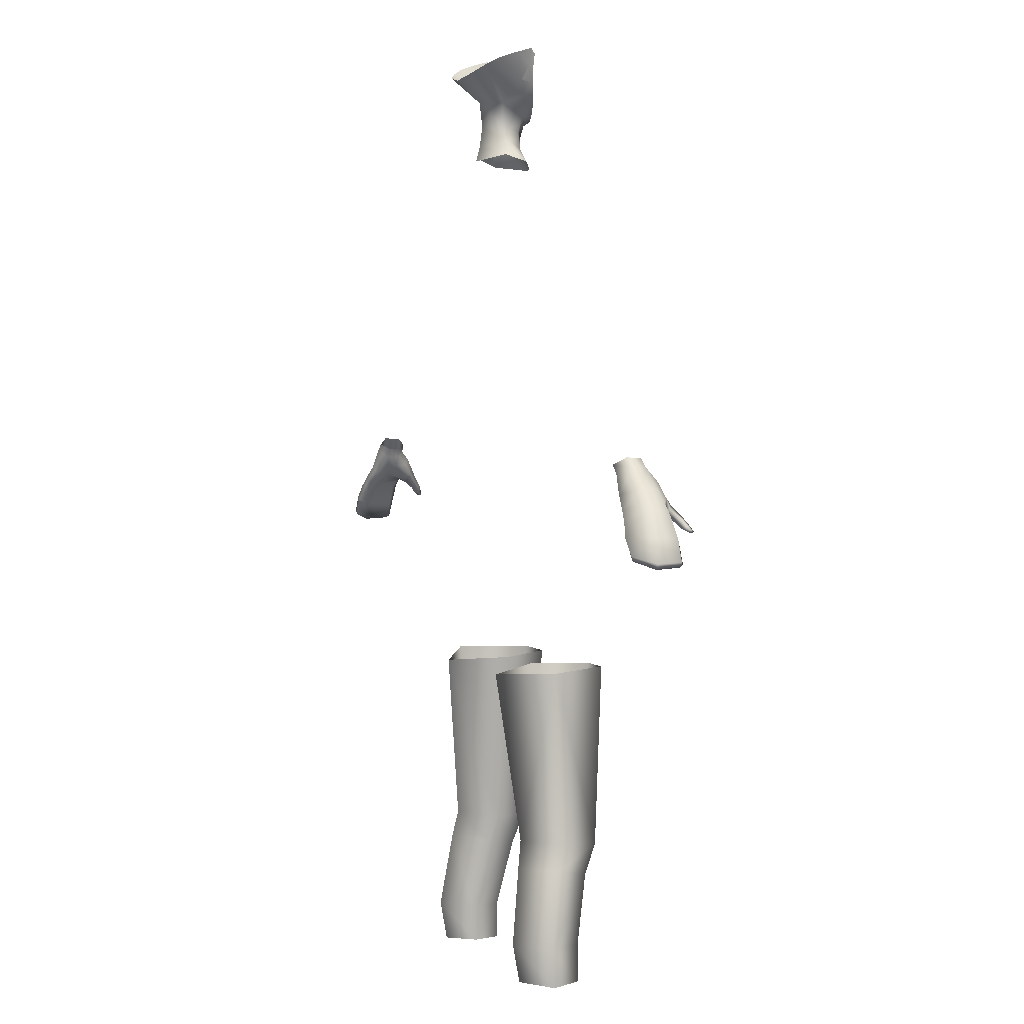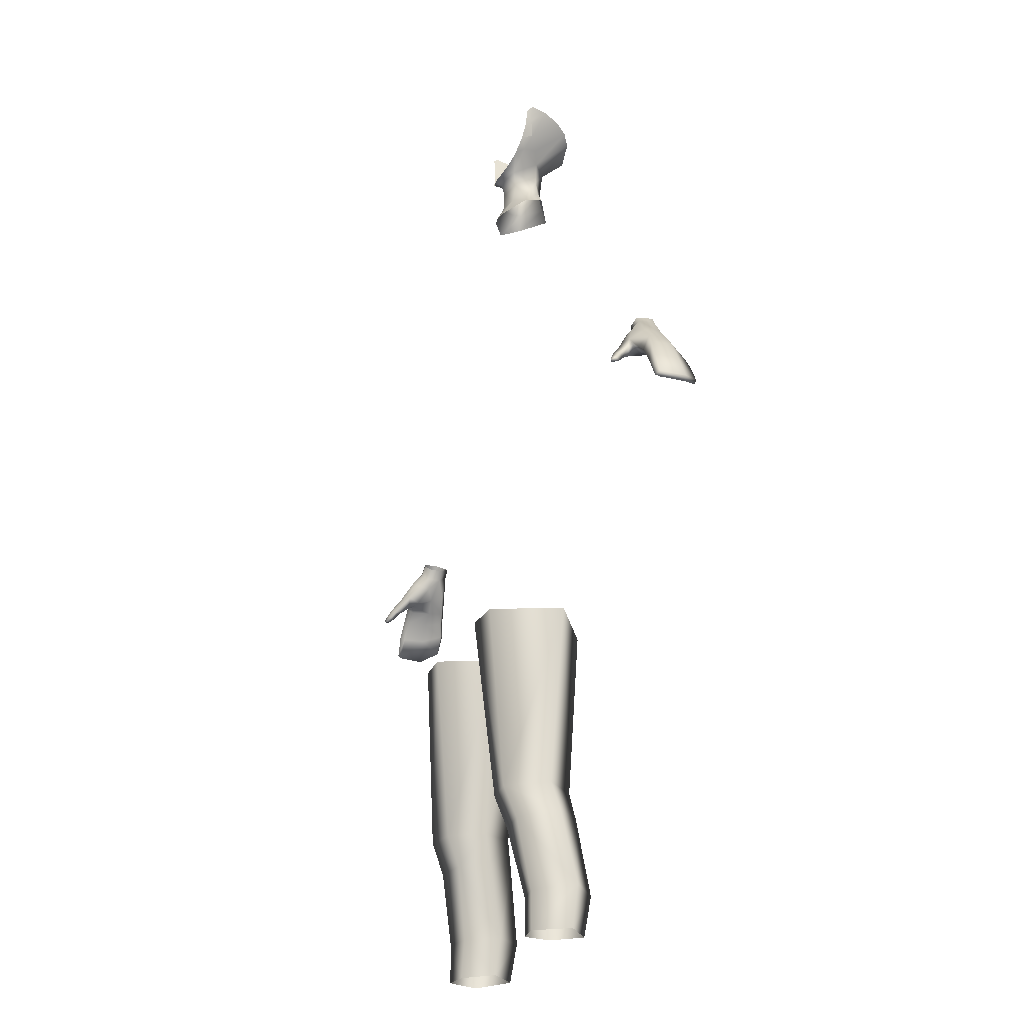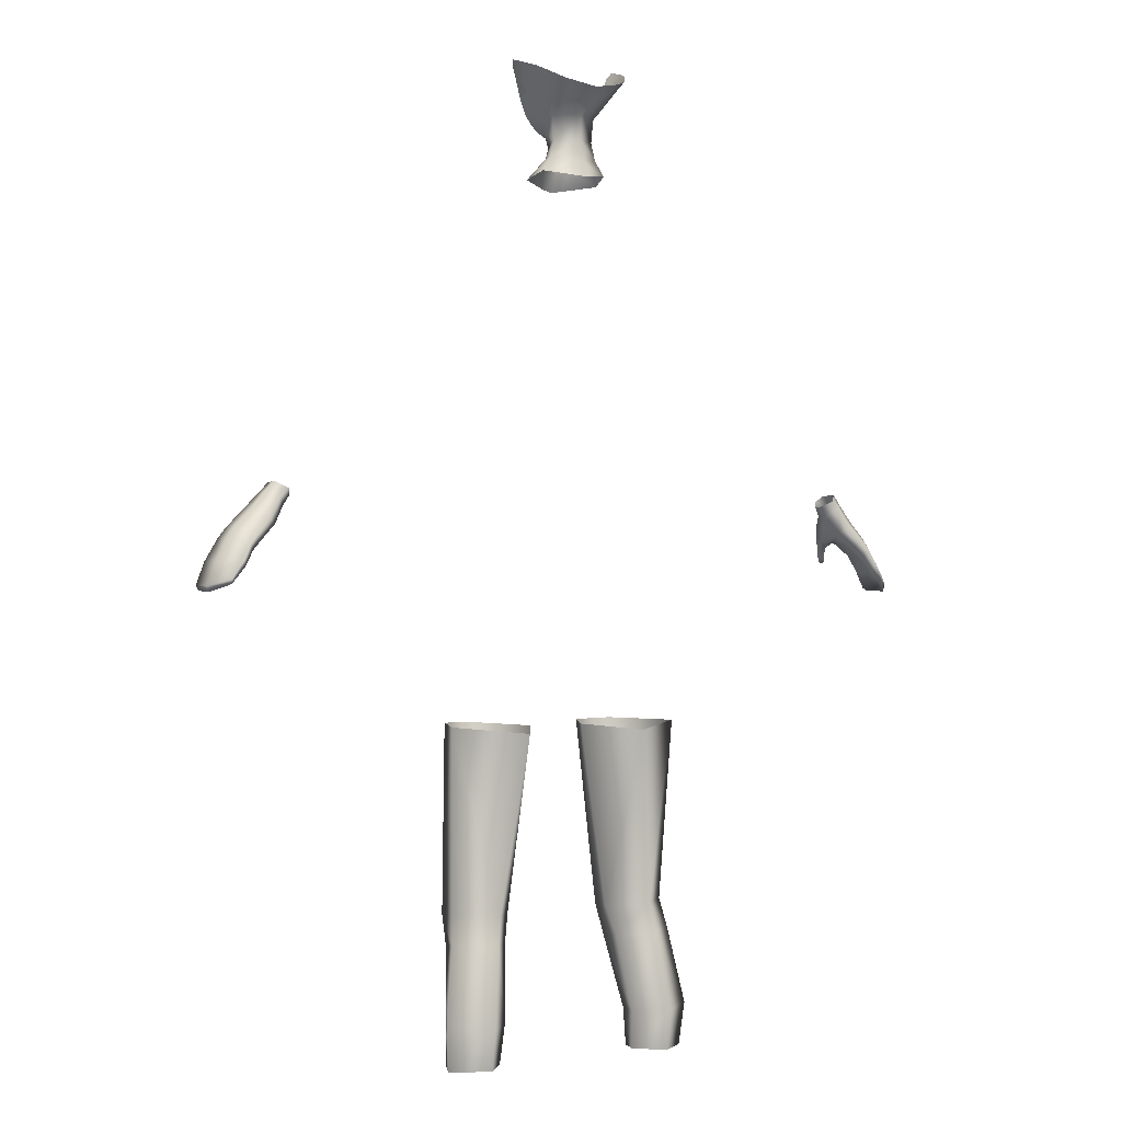
<metadata>
{"format":"obj","ext":"obj","renderer":"f3d","projection":"perspective","resolution":1024,"background":"white","views":[{"elev":3.6,"azim":-113.6,"up":"+Z"},{"elev":-24.7,"azim":69.5,"up":"+Z"},{"elev":-0.6,"azim":147.1,"up":"+Z"}]}
</metadata>
<code>
g NPC_Female_Size02_Body_016_LOD3
v 0.04904 0.0294 1.377
v 0.03129 0.05354 1.404
v 0.0427 0.05486 1.386
v 0.02985 0.03977 1.402
v 0.02644 0.05261 1.424
v 0.01552 0.02307 1.395
v 0.01296 0.008779 1.372
v 0.01733 0.02697 1.418
v 0.02157 0.02259 1.437
v 0.02906 0.05306 1.452
v -0 0.01558 1.389
v -0 0.005767 1.369
v -0 0.01622 1.412
v -0 0.01149 1.427
v 0.01711 0.00832 1.437
v -0 0.003926 1.431
v 0.03139 0.01301 1.445
v 0.04314 0.0173 1.455
v 0.04573 0.02909 1.462
v 0.04099 0.04655 1.465
v 0.05427 0.03741 1.48
v 0.05447 0.02263 1.475
v 0.05427 0.03741 1.48
v -0.04904 0.0294 1.377
v -0.0427 0.05486 1.386
v -0.03129 0.05354 1.404
v -0.02985 0.03977 1.402
v -0.02644 0.05261 1.424
v -0.01552 0.02307 1.395
v -0.01296 0.008779 1.372
v -0.01733 0.02697 1.418
v -0.02157 0.02259 1.437
v -0.02906 0.05306 1.452
v -0 0.01558 1.389
v -0 0.005767 1.369
v -0 0.01622 1.412
v -0 0.01149 1.427
v -0.01711 0.008318 1.437
v -0 0.003926 1.431
v -0.03139 0.01301 1.445
v -0.04314 0.0173 1.455
v -0.04573 0.02909 1.462
v -0.04099 0.04655 1.465
v -0.05427 0.03741 1.48
v -0.05447 0.02263 1.475
v -0.05427 0.03741 1.48
v -0.02644 0.05261 1.424
v -0 0.073 1.454
v -0.02906 0.05306 1.452
v -0 0.06932 1.424
v -0.03129 0.05354 1.404
v -2.279e-11 0.07268 1.398
v -0.0427 0.05486 1.386
v -0 0.07807 1.38
v 0.02644 0.05261 1.424
v 0.02906 0.05306 1.452
v -0 0.073 1.454
v -0 0.06932 1.424
v 0.03129 0.05354 1.404
v -2.279e-11 0.07268 1.398
v 0.0427 0.05486 1.386
v -0 0.07807 1.38
v -0 0.073 1.454
v 0.03694 0.0965 1.488
v -0 0.1034 1.481
v 0.02906 0.05306 1.452
v 0.05191 0.08676 1.496
v 0.04099 0.04655 1.465
v 0.05427 0.03741 1.48
v 0.06256 0.07074 1.505
v 0.05427 0.03741 1.48
v 0.06967 0.05114 1.511
v 0.06437 0.03212 1.498
v 0.07012 0.03194 1.517
v 0.06645 0.02546 1.511
v 0.0613 0.02535 1.494
v 0.05447 0.02263 1.475
v 0.05427 0.03741 1.48
v -0.03694 0.0965 1.488
v -0 0.073 1.454
v -0 0.1034 1.481
v -0.02906 0.05306 1.452
v -0.05191 0.08676 1.496
v -0.04099 0.04655 1.465
v -0.05427 0.03741 1.48
v -0.06256 0.07074 1.505
v -0.06967 0.05114 1.511
v -0.05427 0.03741 1.48
v -0.06437 0.03212 1.498
v -0.07012 0.03194 1.517
v -0.06645 0.02546 1.511
v -0.0613 0.02535 1.494
v -0.05447 0.02263 1.475
v -0.05427 0.03741 1.48
v -0.06912 0.01892 0.5137
v -0.03569 0.01697 0.7337
v -0.07955 0.08502 0.7283
v -0.1044 0.06146 0.519
v -0.07824 0.02806 0.4805
v -0.1551 0.03628 0.7358
v -0.1105 0.06727 0.4854
v -0.08956 0.04603 0.3891
v -0.1224 0.07999 0.3913
v -0.09265 0.03999 0.3431
v -0.1223 0.07107 0.3424
v -0.1625 0.04049 0.3414
v -0.1673 0.04551 0.3926
v -0.1407 -0.001512 0.34
v -0.1518 0.03079 0.4843
v -0.1465 0.02158 0.5177
v -0.129 -0.03107 0.5119
v -0.1176 -0.04497 0.7365
v -0.07088 -0.04796 0.7354
v -0.1404 -0.001442 0.3869
v -0.1102 0.002517 0.34
v -0.1321 -0.01587 0.4741
v -0.08656 -0.01065 0.4736
v -0.08443 -0.02582 0.5111
v -0.03569 0.01697 0.7337
v -0.06912 0.01892 0.5137
v -0.07824 0.02806 0.4805
v -0.08956 0.04603 0.3891
v -0.1051 0.004273 0.3865
v -0.09265 0.03999 0.3431
v 0.06912 0.01892 0.5137
v 0.07955 0.08502 0.7283
v 0.03569 0.01697 0.7337
v 0.1044 0.06146 0.519
v 0.07824 0.02806 0.4805
v 0.1551 0.03628 0.7358
v 0.1105 0.06727 0.4854
v 0.08956 0.04603 0.3891
v 0.1224 0.07999 0.3913
v 0.09265 0.03999 0.3431
v 0.1223 0.07107 0.3424
v 0.1625 0.04049 0.3414
v 0.1673 0.04551 0.3926
v 0.1407 -0.001512 0.34
v 0.1518 0.03079 0.4843
v 0.1465 0.02158 0.5177
v 0.129 -0.03107 0.5119
v 0.1176 -0.04497 0.7365
v 0.07088 -0.04796 0.7354
v 0.1404 -0.001442 0.3869
v 0.1102 0.002517 0.34
v 0.1321 -0.01587 0.4741
v 0.08656 -0.01065 0.4736
v 0.08443 -0.02582 0.5111
v 0.03569 0.01697 0.7337
v 0.06912 0.01892 0.5137
v 0.07824 0.02806 0.4805
v 0.08956 0.04603 0.3891
v 0.1051 0.004273 0.3865
v 0.09265 0.03999 0.3431
v -0.453 0.07931 0.9007
v -0.4711 0.05907 0.8919
v -0.4508 0.05608 0.9169
v -0.4358 0.0785 0.921
v -0.4341 0.05418 0.9357
v -0.4402 0.08264 0.9264
v -0.4533 0.08124 0.906
v -0.4259 0.07442 0.9372
v -0.4311 0.07905 0.9435
v -0.4174 0.05378 0.9478
v -0.4201 0.07647 0.9559
v -0.4145 0.07213 0.9489
v -0.3959 0.0666 0.9661
v -0.4042 0.07241 0.972
v -0.3905 0.06927 0.9958
v -0.4 0.05116 0.9614
v -0.3813 0.05677 0.9871
v -0.3804 0.06876 1.005
v -0.3733 0.05671 0.9989
v -0.38 0.04198 0.9866
v -0.3725 0.04412 0.9981
v -0.3796 0.03417 1.005
v -0.3887 0.03263 0.994
v -0.3862 0.02943 0.9756
v -0.3868 0.04272 0.9733
v -0.3956 0.01702 0.9598
v -0.3995 0.03101 0.955
v -0.4086 0.01972 0.9486
v -0.4009 0.01203 0.9521
v -0.4111 0.000274 0.939
v -0.4132 0.02903 0.9537
v -0.4167 0.006664 0.9395
v -0.4217 0.001289 0.9327
v -0.4162 -0.00389 0.9327
v -0.4221 -0.008966 0.9281
v -0.4256 -0.005203 0.929
v -0.4261 -0.009615 0.9284
v -0.4283 -0.006935 0.9314
v -0.4252 -0.003968 0.9359
v -0.4214 0.002447 0.9443
v -0.4163 0.01398 0.9555
v -0.417 0.02077 0.9589
v -0.4254 0.02315 0.953
v -0.4217 0.03087 0.9479
v -0.438 0.02377 0.943
v -0.4358 0.03103 0.9374
v -0.4341 0.05418 0.9357
v -0.4526 0.02876 0.9166
v -0.4508 0.05608 0.9169
v -0.4691 0.02827 0.8935
v -0.4711 0.05907 0.8919
v -0.4526 0.02876 0.9166
v -0.4554 0.0228 0.9194
v -0.4671 0.02388 0.8962
v -0.4691 0.02827 0.8935
v -0.453 0.07931 0.9007
v -0.4735 0.0588 0.8986
v -0.4711 0.05907 0.8919
v -0.4533 0.08124 0.906
v -0.4609 0.05634 0.9264
v -0.4402 0.08264 0.9264
v -0.4481 0.05448 0.9503
v -0.4311 0.07905 0.9435
v -0.4378 0.05356 0.9638
v -0.4201 0.07647 0.9559
v -0.4472 0.02959 0.9502
v -0.4609 0.05634 0.9264
v -0.4222 0.0536 0.9794
v -0.4042 0.07241 0.972
v -0.4616 0.02742 0.9253
v -0.4735 0.0588 0.8986
v -0.4718 0.0279 0.8995
v -0.4691 0.02827 0.8935
v -0.4711 0.05907 0.8919
v -0.4374 0.03162 0.9636
v -0.4016 0.05491 1.003
v -0.4005 0.03647 1.002
v -0.3905 0.06927 0.9958
v -0.3804 0.06876 1.005
v -0.3922 0.05687 1.014
v -0.3899 0.03766 1.013
v -0.3796 0.03417 1.005
v -0.3887 0.03263 0.994
v -0.4222 0.03331 0.9785
v -0.4138 0.0172 0.9675
v -0.3955 0.02209 0.9837
v -0.3862 0.02943 0.9756
v -0.3956 0.01702 0.9598
v -0.406 0.02381 0.9854
v -0.4025 0.01188 0.9668
v -0.4009 0.01203 0.9521
v -0.4059 0.007521 0.9594
v -0.4111 0.000274 0.939
v -0.4154 -0.003912 0.9444
v -0.4162 -0.00389 0.9327
v -0.4163 0.01398 0.9555
v -0.417 0.02077 0.9589
v -0.4254 0.02315 0.953
v -0.438 0.02377 0.943
v -0.4554 0.0228 0.9194
v -0.4616 0.02742 0.9253
v -0.4718 0.0279 0.8995
v -0.4671 0.02388 0.8962
v -0.4691 0.02827 0.8935
v -0.4214 0.002447 0.9443
v -0.4201 -0.007762 0.9376
v -0.4252 -0.003968 0.9359
v -0.4221 -0.008966 0.9281
v -0.4283 -0.006935 0.9314
v -0.4255 -0.01182 0.9299
v -0.4261 -0.009615 0.9284
v 0.453 0.07931 0.9007
v 0.4508 0.05608 0.9169
v 0.4711 0.05907 0.8919
v 0.4358 0.0785 0.921
v 0.4341 0.05418 0.9357
v 0.4402 0.08264 0.9264
v 0.4533 0.08124 0.906
v 0.4259 0.07442 0.9372
v 0.4311 0.07905 0.9435
v 0.4174 0.05378 0.9478
v 0.4201 0.07647 0.9559
v 0.4145 0.07213 0.9489
v 0.3959 0.0666 0.9661
v 0.4042 0.07241 0.972
v 0.3905 0.06927 0.9958
v 0.4 0.05116 0.9614
v 0.3813 0.05677 0.9871
v 0.3804 0.06876 1.005
v 0.3733 0.05671 0.9989
v 0.38 0.04198 0.9866
v 0.3725 0.04412 0.9981
v 0.3796 0.03417 1.005
v 0.3887 0.03263 0.994
v 0.3862 0.02943 0.9756
v 0.3868 0.04272 0.9733
v 0.3956 0.01702 0.9598
v 0.3995 0.03101 0.955
v 0.4086 0.01972 0.9486
v 0.4009 0.01203 0.9521
v 0.4111 0.000274 0.939
v 0.4132 0.02903 0.9537
v 0.4167 0.006664 0.9395
v 0.4217 0.001289 0.9327
v 0.4162 -0.00389 0.9327
v 0.4221 -0.008966 0.9281
v 0.4256 -0.005203 0.929
v 0.4261 -0.009615 0.9284
v 0.4283 -0.006935 0.9314
v 0.4252 -0.003968 0.9359
v 0.4214 0.002447 0.9443
v 0.4163 0.01398 0.9555
v 0.417 0.02077 0.9589
v 0.4254 0.02315 0.953
v 0.4217 0.03087 0.9479
v 0.438 0.02377 0.943
v 0.4358 0.03103 0.9374
v 0.4341 0.05418 0.9357
v 0.4526 0.02876 0.9166
v 0.4508 0.05608 0.9169
v 0.4691 0.02827 0.8935
v 0.4711 0.05907 0.8919
v 0.4526 0.02876 0.9166
v 0.4554 0.0228 0.9194
v 0.4671 0.02388 0.8962
v 0.4691 0.02827 0.8935
v 0.453 0.07931 0.9007
v 0.4711 0.05907 0.8919
v 0.4735 0.0588 0.8986
v 0.4533 0.08124 0.906
v 0.4609 0.05634 0.9264
v 0.4402 0.08264 0.9264
v 0.4481 0.05448 0.9503
v 0.4311 0.07905 0.9435
v 0.4378 0.05356 0.9638
v 0.4201 0.07647 0.9559
v 0.4472 0.02959 0.9502
v 0.4609 0.05634 0.9264
v 0.4222 0.0536 0.9794
v 0.4042 0.07241 0.972
v 0.4616 0.02742 0.9253
v 0.4735 0.0588 0.8986
v 0.4718 0.0279 0.8995
v 0.4691 0.02827 0.8935
v 0.4711 0.05907 0.8919
v 0.4374 0.03162 0.9636
v 0.4016 0.05491 1.003
v 0.4005 0.03647 1.002
v 0.3905 0.06927 0.9958
v 0.3804 0.06876 1.005
v 0.3922 0.05687 1.014
v 0.3899 0.03766 1.013
v 0.3796 0.03417 1.005
v 0.3887 0.03263 0.994
v 0.4222 0.03331 0.9785
v 0.4138 0.0172 0.9675
v 0.3955 0.02209 0.9837
v 0.3862 0.02943 0.9756
v 0.3956 0.01702 0.9598
v 0.406 0.02381 0.9854
v 0.4025 0.01188 0.9668
v 0.4009 0.01203 0.9521
v 0.4059 0.007521 0.9594
v 0.4111 0.000274 0.939
v 0.4154 -0.003912 0.9444
v 0.4162 -0.00389 0.9327
v 0.4163 0.01398 0.9555
v 0.417 0.02077 0.9589
v 0.4254 0.02315 0.953
v 0.438 0.02377 0.943
v 0.4554 0.0228 0.9194
v 0.4616 0.02742 0.9253
v 0.4718 0.0279 0.8995
v 0.4671 0.02388 0.8962
v 0.4691 0.02827 0.8935
v 0.4214 0.002447 0.9443
v 0.4201 -0.007762 0.9376
v 0.4252 -0.003968 0.9359
v 0.4283 -0.006935 0.9314
v 0.4221 -0.008966 0.9281
v 0.4255 -0.01182 0.9299
v 0.4261 -0.009615 0.9284
g NPC_Female_Size02_Body_016_LOD3_0
f 3 2 1
f 2 4 1
f 2 5 4
f 1 4 6
f 7 1 6
f 5 8 4
f 8 6 4
f 8 5 9
f 5 10 9
f 6 11 7
f 11 12 7
f 13 11 6
f 8 13 6
f 13 8 14
f 8 9 14
f 9 15 14
f 15 16 14
f 9 17 15
f 18 17 9
f 19 9 10
f 18 9 19
f 20 19 10
f 20 21 19
f 22 18 19
f 22 19 23
f 26 25 24
f 27 26 24
f 28 26 27
f 27 24 29
f 24 30 29
f 31 28 27
f 29 31 27
f 28 31 32
f 33 28 32
f 34 29 30
f 35 34 30
f 34 36 29
f 36 31 29
f 31 36 37
f 32 31 37
f 38 32 37
f 39 38 37
f 40 32 38
f 40 41 32
f 33 32 42
f 32 41 42
f 43 33 42
f 44 43 42
f 41 45 42
f 42 45 46
f 49 48 47
f 48 50 47
f 51 47 50
f 52 51 50
f 51 52 53
f 54 53 52
f 57 56 55
f 58 57 55
f 58 55 59
f 60 58 59
f 59 61 60
f 62 60 61
f 65 64 63
f 64 66 63
f 66 64 67
f 68 66 67
f 68 67 69
f 67 70 69
f 70 72 71
f 71 72 73
f 72 74 73
f 73 74 75
f 76 73 75
f 73 76 77
f 78 73 77
f 81 80 79
f 80 82 79
f 83 79 82
f 84 83 82
f 83 84 85
f 86 83 85
f 86 88 87
f 88 89 87
f 89 90 87
f 90 89 91
f 89 92 91
f 93 92 89
f 94 93 89
f 97 96 95
f 98 97 95
f 98 95 99
f 100 97 98
f 101 98 99
f 101 99 102
f 103 101 102
f 103 102 104
f 105 103 104
f 105 106 103
f 106 107 103
f 103 107 101
f 107 106 108
f 98 101 109
f 107 109 101
f 110 100 98
f 110 98 109
f 100 110 111
f 111 110 109
f 112 100 111
f 113 112 111
f 114 107 108
f 108 115 114
f 107 116 109
f 116 111 109
f 114 116 107
f 116 117 111
f 117 116 114
f 118 113 111
f 117 118 111
f 119 113 118
f 120 119 118
f 120 118 117
f 121 120 117
f 122 121 117
f 115 123 114
f 123 117 114
f 123 122 117
f 115 124 123
f 124 122 123
f 127 126 125
f 126 128 125
f 125 128 129
f 128 126 130
f 128 131 129
f 129 131 132
f 131 133 132
f 132 133 134
f 133 135 134
f 135 133 136
f 133 137 136
f 133 131 137
f 138 136 137
f 139 131 128
f 131 139 137
f 140 128 130
f 140 139 128
f 141 140 130
f 139 140 141
f 142 141 130
f 142 143 141
f 144 138 137
f 138 144 145
f 146 137 139
f 146 139 141
f 146 144 137
f 147 146 141
f 144 146 147
f 143 148 141
f 148 147 141
f 143 149 148
f 149 150 148
f 147 148 150
f 151 147 150
f 151 152 147
f 144 153 145
f 153 144 147
f 152 153 147
f 145 153 154
f 153 152 154
f 157 156 155
f 158 157 155
f 157 158 159
f 158 155 160
f 155 161 160
f 158 162 159
f 162 158 160
f 163 162 160
f 162 164 159
f 162 163 165
f 166 162 165
f 162 166 164
f 166 165 167
f 165 168 167
f 168 169 167
f 166 167 170
f 164 166 170
f 169 171 167
f 170 167 171
f 171 169 172
f 173 171 172
f 171 173 174
f 173 175 174
f 175 176 174
f 176 177 174
f 178 174 177
f 179 171 174
f 178 179 174
f 170 171 179
f 179 178 180
f 170 179 181
f 181 179 180
f 180 182 181
f 182 180 183
f 183 184 182
f 170 181 185
f 181 182 185
f 170 185 164
f 184 186 182
f 187 186 184
f 188 187 184
f 187 188 189
f 190 187 189
f 191 190 189
f 192 190 191
f 190 192 187
f 192 193 187
f 187 193 194
f 186 187 194
f 186 194 195
f 182 186 195
f 195 196 182
f 185 182 196
f 196 197 185
f 197 198 185
f 185 198 164
f 197 199 198
f 200 164 198
f 199 200 198
f 200 201 164
f 201 200 202
f 203 201 202
f 203 202 204
f 205 203 204
f 200 199 206
f 199 207 206
f 206 207 208
f 209 206 208
f 212 211 210
f 211 213 210
f 211 214 213
f 214 215 213
f 214 216 215
f 216 217 215
f 216 218 217
f 218 219 217
f 218 216 220
f 220 216 221
f 219 218 222
f 223 219 222
f 224 220 221
f 224 221 225
f 226 224 225
f 226 225 227
f 225 228 227
f 229 218 220
f 222 218 229
f 223 222 230
f 230 222 231
f 232 223 230
f 232 230 233
f 230 234 233
f 235 234 230
f 231 235 230
f 235 231 236
f 231 237 236
f 238 222 229
f 222 238 231
f 238 229 239
f 240 237 231
f 237 240 241
f 241 240 242
f 231 238 243
f 231 243 240
f 243 238 239
f 240 244 242
f 244 240 243
f 239 244 243
f 242 244 245
f 244 246 245
f 244 239 246
f 245 246 247
f 246 248 247
f 249 247 248
f 239 250 246
f 246 250 248
f 239 251 250
f 251 239 252
f 229 252 239
f 252 229 253
f 229 220 253
f 254 253 220
f 255 254 220
f 256 254 255
f 254 256 257
f 258 257 256
f 250 259 248
f 260 249 248
f 260 248 259
f 261 260 259
f 262 249 260
f 261 263 260
f 264 262 260
f 263 264 260
f 264 265 262
f 265 264 263
f 268 267 266
f 267 269 266
f 269 267 270
f 269 271 266
f 271 272 266
f 273 269 270
f 269 273 271
f 273 274 271
f 275 273 270
f 274 273 276
f 273 277 276
f 277 273 275
f 276 277 278
f 279 276 278
f 279 278 280
f 278 277 281
f 277 275 281
f 278 282 280
f 278 281 282
f 283 280 282
f 284 283 282
f 284 282 285
f 286 284 285
f 287 286 285
f 288 287 285
f 285 289 288
f 282 290 285
f 290 289 285
f 282 281 290
f 289 290 291
f 290 281 292
f 290 292 291
f 293 291 292
f 291 293 294
f 295 294 293
f 292 281 296
f 293 292 296
f 281 275 296
f 297 295 293
f 297 298 295
f 298 299 295
f 299 298 300
f 298 301 300
f 301 302 300
f 301 303 302
f 303 301 298
f 304 303 298
f 304 298 305
f 298 297 305
f 305 297 306
f 297 293 306
f 307 306 293
f 293 296 307
f 308 307 296
f 309 308 296
f 275 309 296
f 310 308 309
f 275 311 309
f 311 310 309
f 312 311 275
f 313 311 312
f 314 313 312
f 315 313 314
f 316 315 314
f 310 311 317
f 318 310 317
f 319 318 317
f 320 319 317
f 323 322 321
f 324 323 321
f 323 324 325
f 324 326 325
f 325 326 327
f 326 328 327
f 329 327 328
f 330 329 328
f 327 329 331
f 327 331 332
f 333 329 330
f 334 333 330
f 331 335 332
f 336 332 335
f 337 336 335
f 336 337 338
f 339 336 338
f 329 340 331
f 329 333 340
f 341 333 334
f 333 341 342
f 343 341 334
f 341 343 344
f 345 341 344
f 345 346 341
f 346 342 341
f 342 346 347
f 348 342 347
f 333 349 340
f 349 333 342
f 340 349 350
f 348 351 342
f 351 348 352
f 351 352 353
f 349 342 354
f 354 342 351
f 349 354 350
f 355 351 353
f 351 355 354
f 355 350 354
f 353 356 355
f 356 357 355
f 355 357 350
f 357 356 358
f 359 357 358
f 358 360 359
f 357 361 350
f 361 357 359
f 362 350 361
f 350 362 363
f 363 340 350
f 340 363 364
f 331 340 364
f 364 365 331
f 365 366 331
f 365 367 366
f 367 365 368
f 368 369 367
f 370 361 359
f 359 371 370
f 371 372 370
f 360 371 359
f 373 372 371
f 360 374 371
f 375 373 371
f 374 375 371
f 375 376 373
f 376 375 374

</code>
